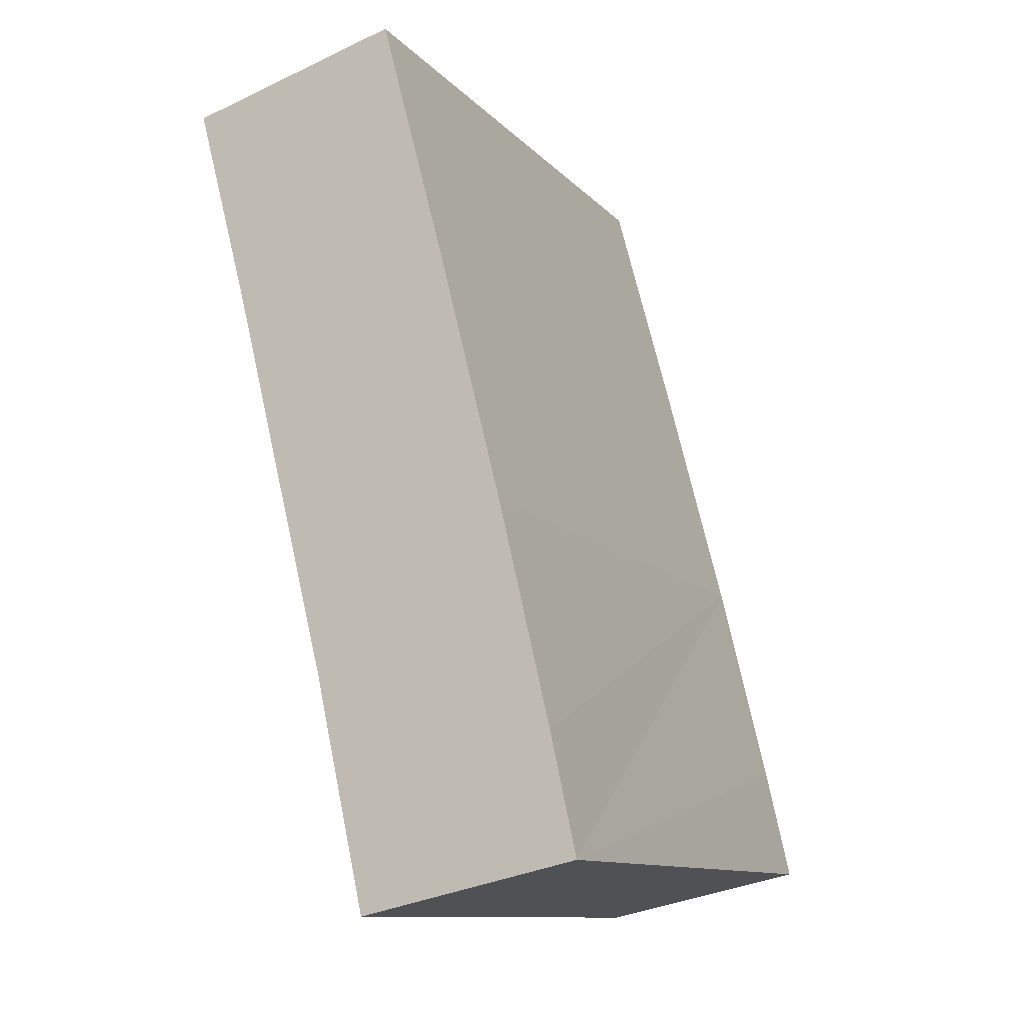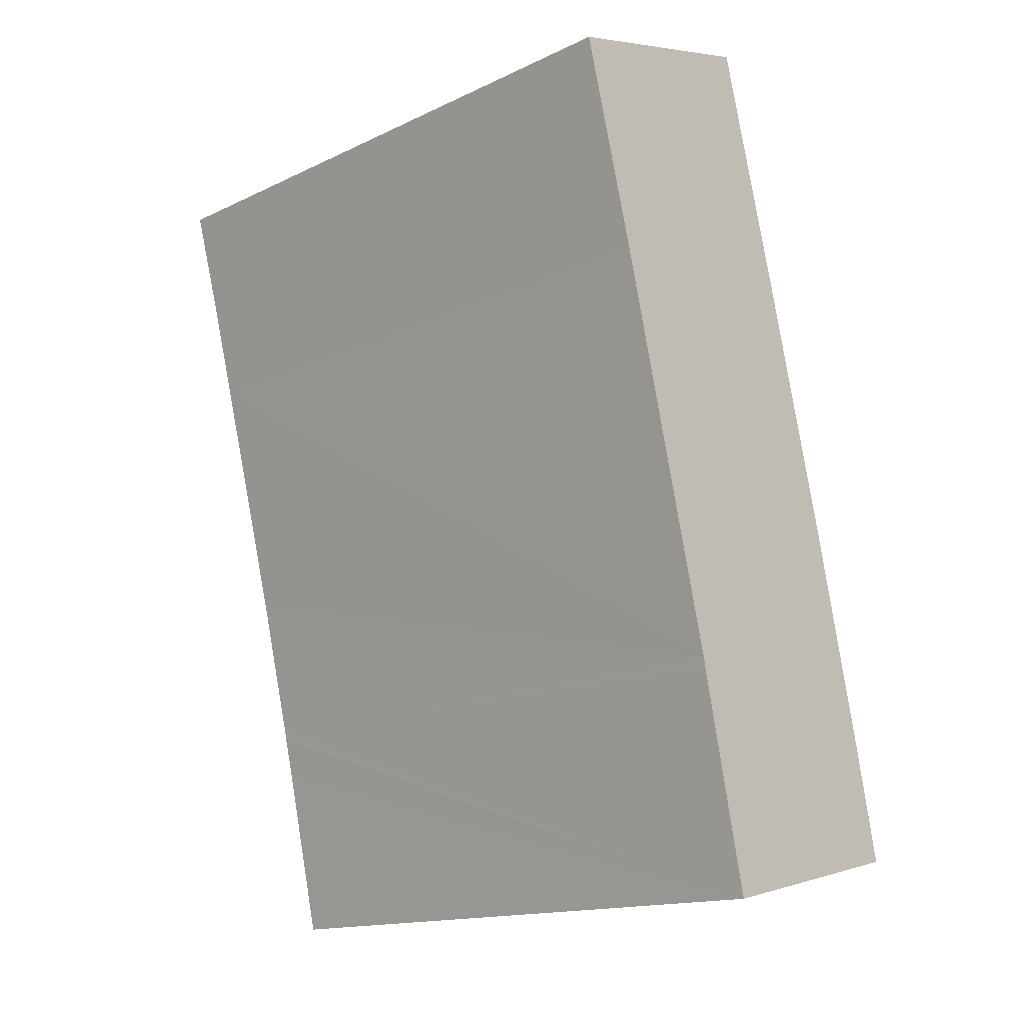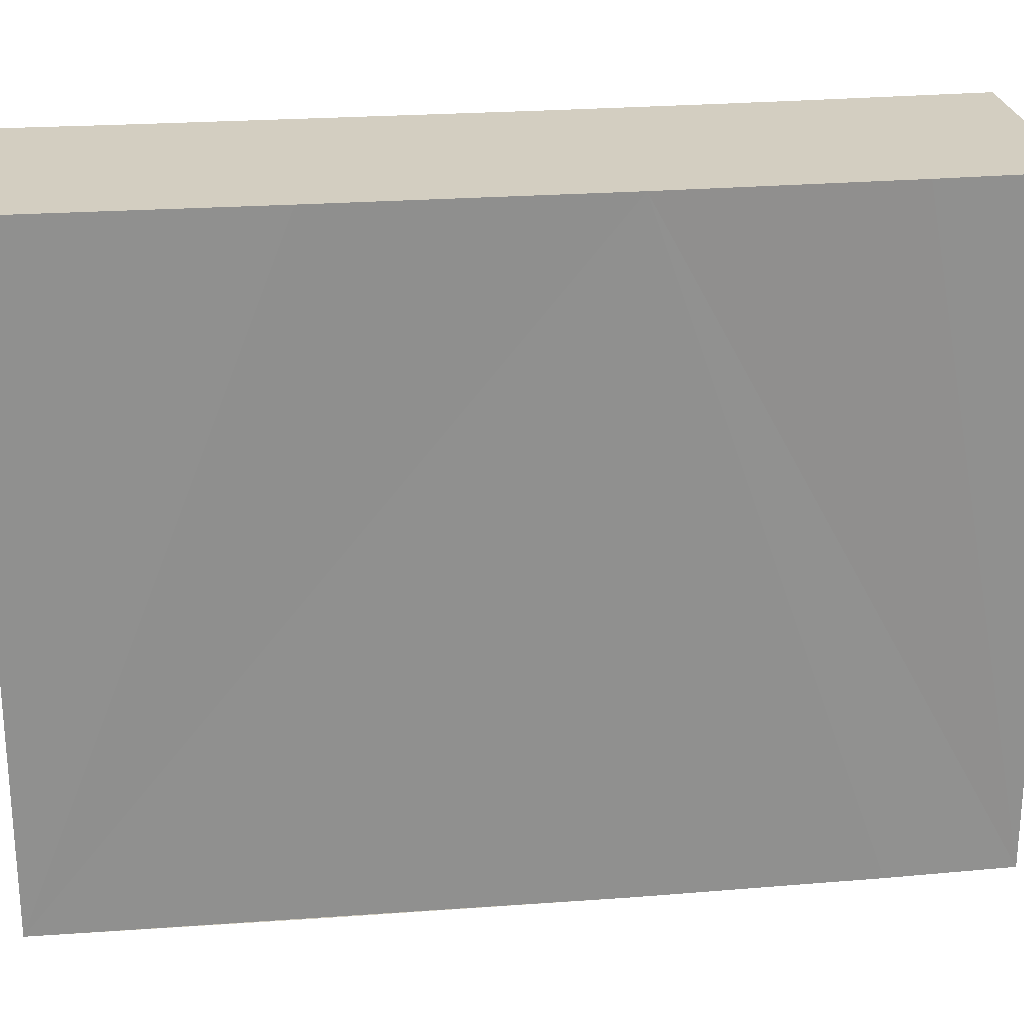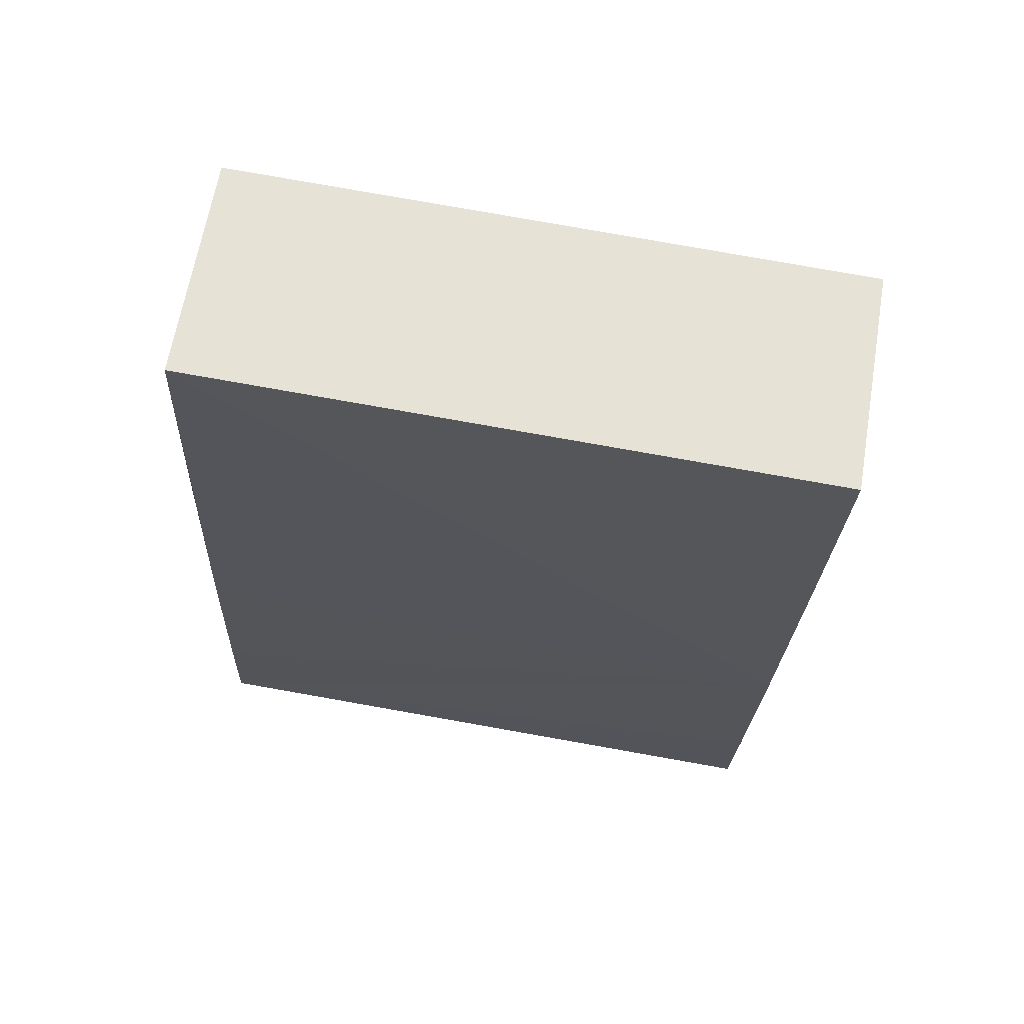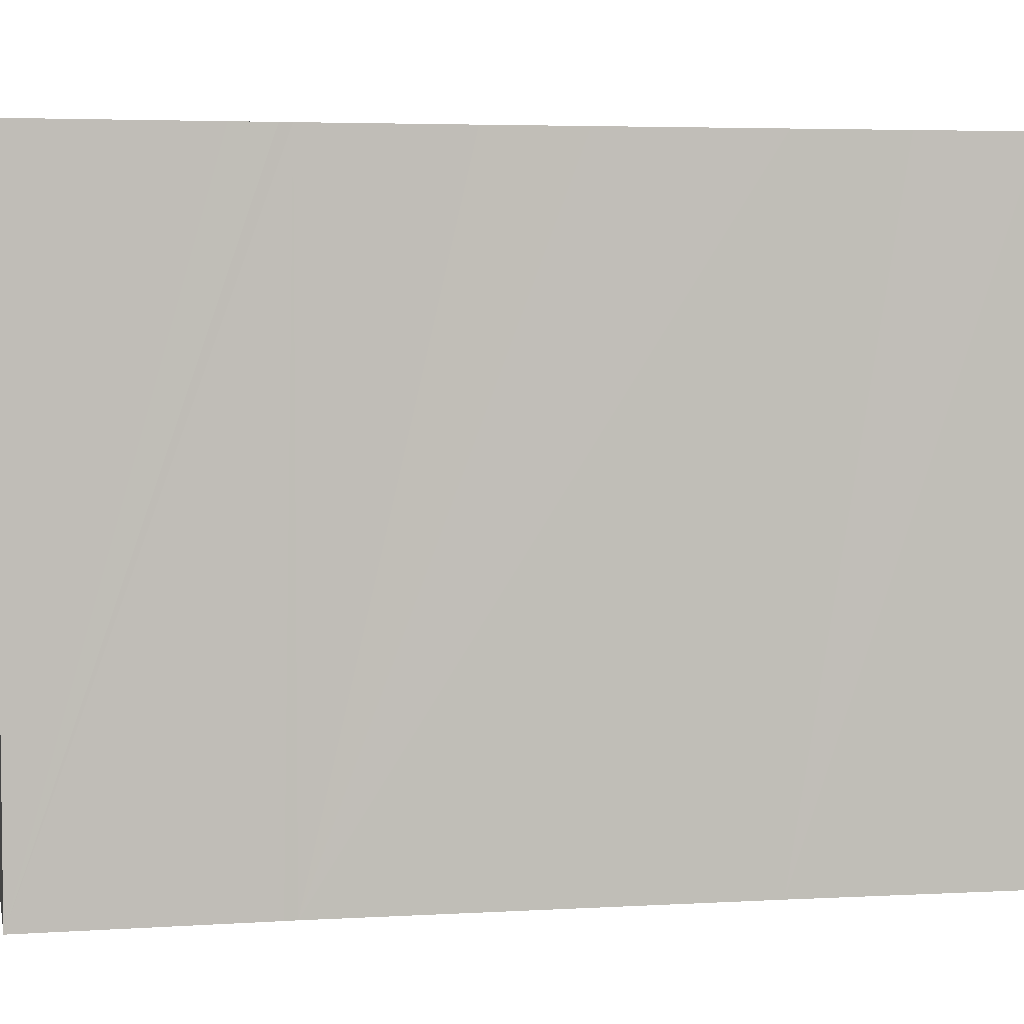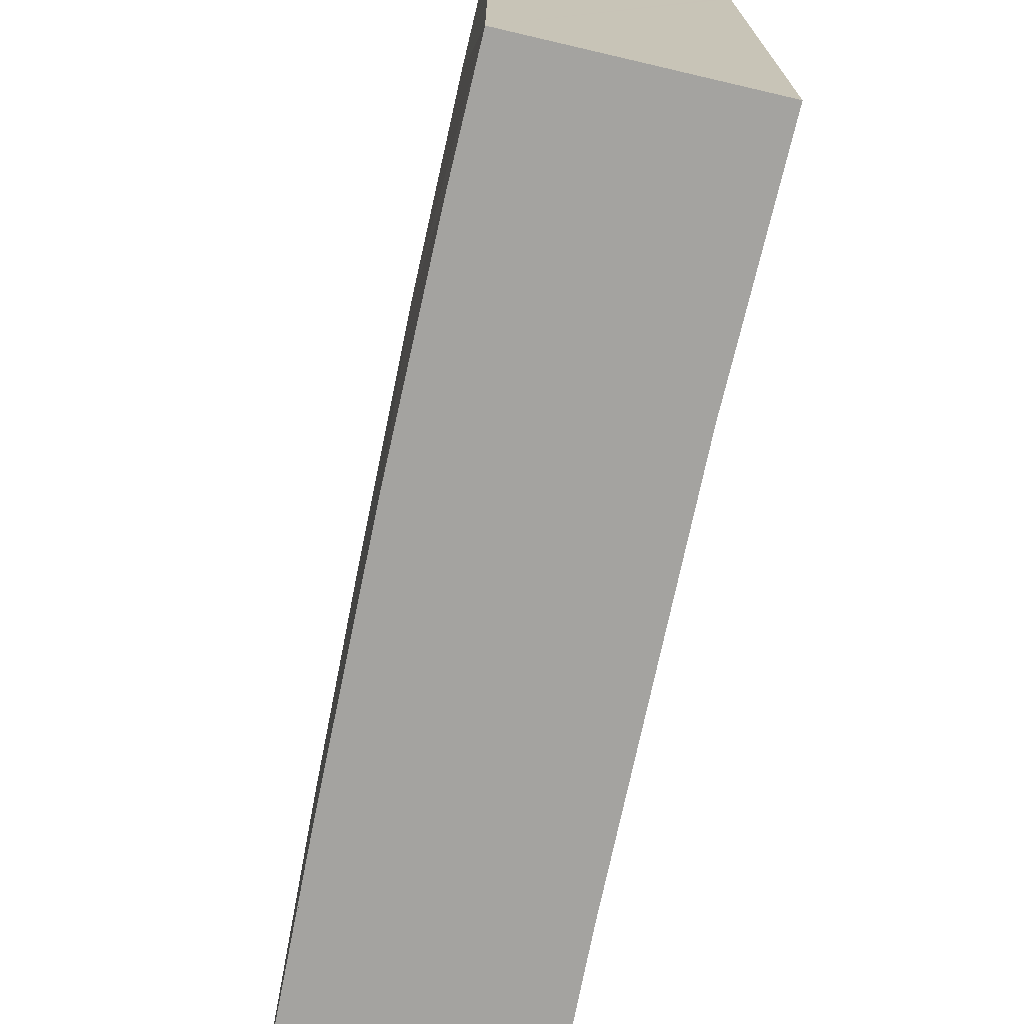
<metadata>
{"format":"obj","ext":"obj","renderer":"f3d","projection":"perspective","resolution":1024,"background":"white","views":[{"elev":-11.4,"azim":24.9,"up":"+Z"},{"elev":-15.3,"azim":-45.1,"up":"+Z"},{"elev":24.9,"azim":68.9,"up":"+Y"},{"elev":79.7,"azim":100.0,"up":"+Z"},{"elev":4.4,"azim":-114.7,"up":"+Y"},{"elev":-72.9,"azim":154.1,"up":"+Y"}]}
</metadata>
<code>
v  14.87 22.55 -27.58
v  14.08 22.55 -23.4
v  14.99 22.55 -27.55
v  14.59 22.55 -27.64
v  7.647 22.55 -29.21
v  12.27 22.55 -15.68
v  7.377 22.55 -29.28
v  7.219 22.55 -29.31
v  6.22 22.55 -24.79
v  9.937 22.55 -6.464
v  5.835 22.55 -23.04
v  5.51 22.55 -21.66
v  5.428 22.55 -21.26
v  4.201 22.55 -16.15
v  7.687 22.55 2.099
v  3.402 22.55 -13.01
v  2.475 22.55 -9.378
v  1.945 22.55 -7.323
v  1.021 22.55 -3.748
v  0 22.55 1.381e-15
v  14.99 1.687e-15 -27.55
v  7.377 1.793e-15 -29.28
v  7.219 1.795e-15 -29.31
v  14.59 1.693e-15 -27.64
v  14.87 1.689e-15 -27.58
v  7.647 1.789e-15 -29.21
v  5.51 1.326e-15 -21.66
v  5.428 1.302e-15 -21.26
v  6.22 1.518e-15 -24.79
v  5.835 1.411e-15 -23.04
v  1.945 4.484e-16 -7.323
v  4.201 9.888e-16 -16.15
v  3.402 7.964e-16 -13.01
v  2.475 5.742e-16 -9.378
v  0 0 0
v  1.021 2.295e-16 -3.748
v  7.687 -1.285e-16 2.099
v  14.08 1.433e-15 -23.4
v  12.27 9.599e-16 -15.68
v  9.937 3.958e-16 -6.464
g defaultobject
f 1 2 3
f 2 1 4
f 2 4 5
f 2 5 6
f 6 5 7
f 6 7 8
f 6 8 9
f 6 9 10
f 10 9 11
f 10 11 12
f 10 12 13
f 10 13 14
f 10 14 15
f 15 14 16
f 15 16 17
f 15 17 18
f 15 18 19
f 15 19 20
f 21 1 3
f 1 21 4
f 4 21 5
f 5 21 7
f 7 21 8
f 8 21 22
f 8 22 23
f 22 21 24
f 24 21 25
f 22 24 26
f 23 9 8
f 9 23 11
f 11 23 12
f 12 23 13
f 13 23 27
f 13 27 28
f 27 23 29
f 27 29 30
f 28 14 13
f 14 28 16
f 16 28 17
f 17 28 18
f 18 28 31
f 31 28 32
f 31 32 33
f 31 33 34
f 31 19 18
f 19 31 20
f 20 31 35
f 35 31 36
f 35 15 20
f 15 35 37
f 2 21 3
f 21 2 6
f 21 6 38
f 38 6 39
f 37 10 15
f 10 37 6
f 6 37 39
f 39 37 40
f 35 40 37
f 40 35 36
f 40 36 31
f 40 31 34
f 40 34 39
f 39 34 33
f 39 33 32
f 39 32 28
f 39 28 38
f 38 28 27
f 38 27 30
f 38 30 29
f 38 29 23
f 38 23 22
f 38 22 21
f 21 22 26
f 21 26 24
f 21 24 25

</code>
